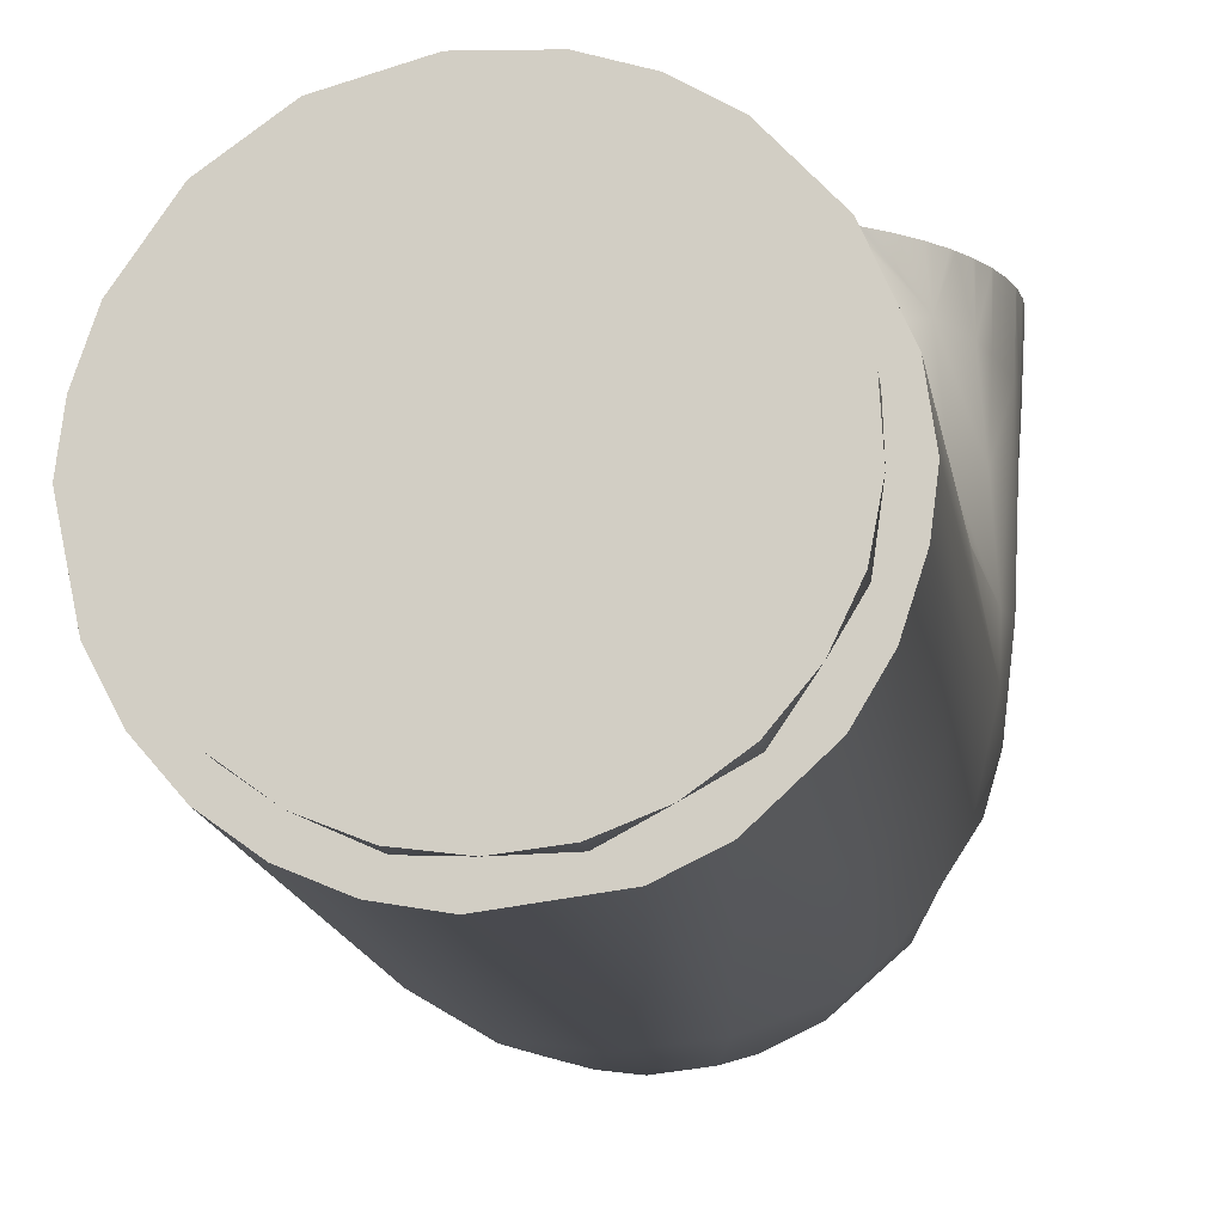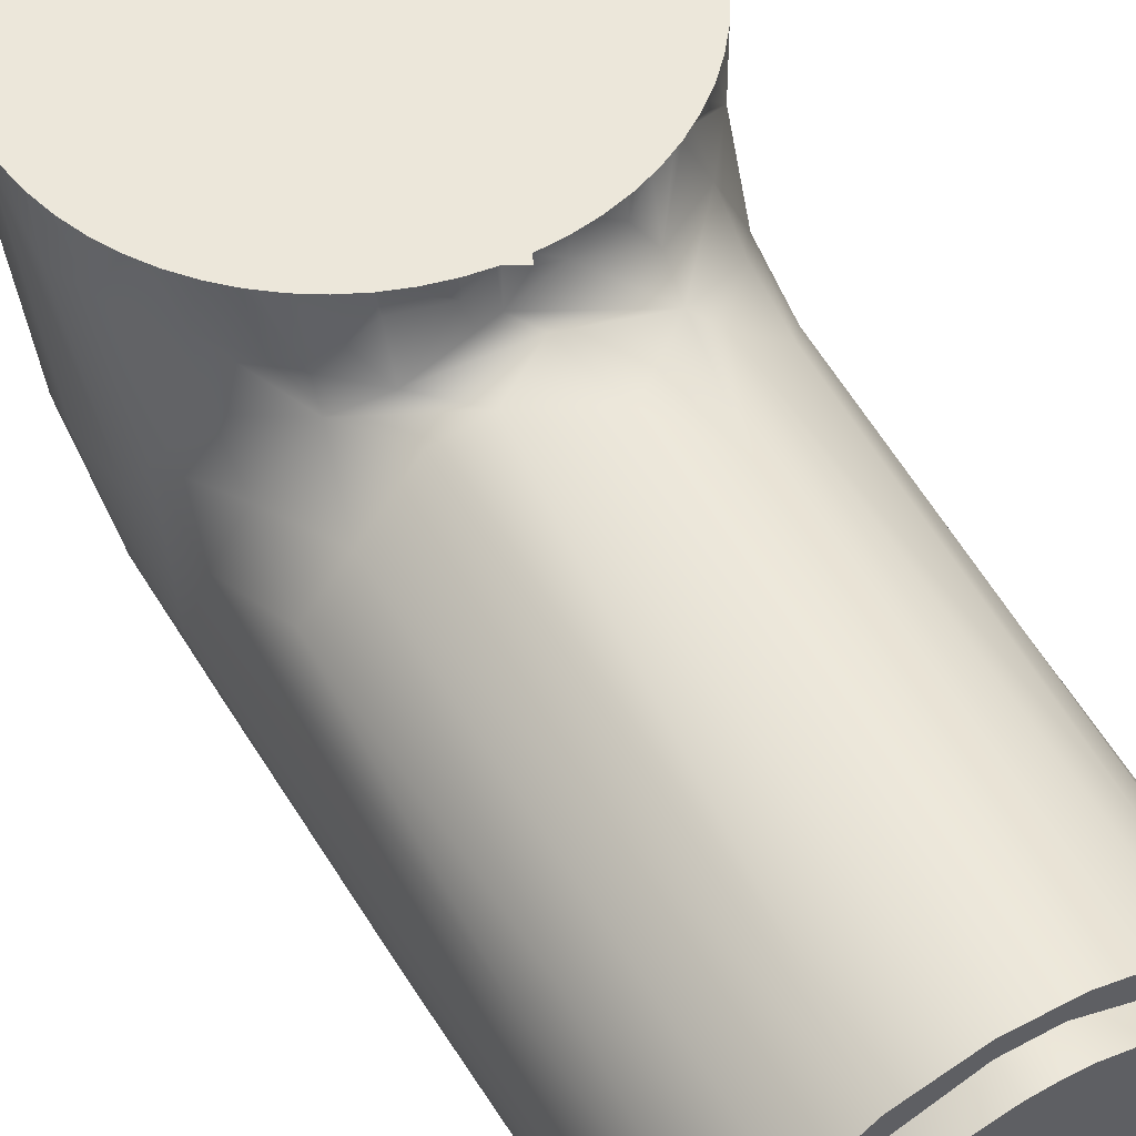
<metadata>
{"format":"obj","ext":"obj","renderer":"f3d","projection":"perspective","resolution":1024,"background":"white","views":[{"elev":-11.8,"azim":6.6,"up":"+Y"},{"elev":53.0,"azim":-29.9,"up":"+Y"}]}
</metadata>
<code>
g default
v -0.065 0.08129 0
v -0.06482 0.07729 7e-05
v -0.06477 0.08129 -0.005512
v -0.06466 0.08129 0.00637
v -0.06463 0.08129 0.006886
v -0.06465 0.08129 -0.006365
v -0.06382 0.08129 -0.01235
v -0.06373 0.08129 -0.01268
v -0.0637 0.08129 0.01267
v -0.06354 0.08129 0.0137
v -0.06305 0.06452 0.01307
v -0.06295 0.06332 -0.01199
v -0.06215 0.08129 -0.01904
v -0.06214 0.08129 0.01885
v -0.06204 0.01847 0.01178
v -0.06173 0.08129 0.02036
v -0.05781 0.02565 -0.0189
v -0.06046 0.002889 0.04981
v -0.0603 0.02033 0.03028
v -0.06072 0.01423 -0.000484
v -0.06002 0.08129 -0.02486
v -0.05998 0.08129 0.02485
v -0.05978 0.08129 -0.02552
v -0.05969 -0.003679 0.02548
v -0.05773 0.03293 0.03635
v -0.05933 0.06235 -0.02393
v -0.05923 0.08129 0.02678
v -0.05667 0.06189 -0.0296
v -0.05732 -0.008323 0.1227
v -0.05728 0.08129 -0.03062
v -0.05725 0.08129 0.0306
v -0.05687 0.02411 0.0552
v -0.05683 0.01274 0.1494
v -0.05674 0.08129 -0.03171
v -0.0596 0.06604 0.02536
v -0.05665 0.002289 0.2096
v -0.05605 0.08129 0.03291
v -0.05246 -0.01824 0.2096
v -0.05565 -0.01835 0.05287
v -0.05507 0.01409 0.2096
v -0.05659 -0.00948 0.008822
v -0.05399 0.08129 -0.03607
v -0.05397 0.08129 0.03606
v -0.05366 0.02311 0.1534
v -0.04993 0.05187 0.04652
v -0.04916 0.0411 0.05803
v -0.05306 0.08129 -0.03755
v -0.0521 0.02221 -0.02977
v -0.05225 0.08129 0.03866
v -0.05078 0.02657 0.2096
v -0.05161 0.003537 -0.02225
v -0.05108 -0.022 0.009802
v -0.0518 0.03243 0.07831
v -0.05041 -0.0286 0.04962
v -0.04946 0.01172 0.2096
v -0.05025 -0.000873 0.2174
v -0.05019 0.0682 0.04215
v -0.05018 0.08129 -0.04118
v -0.05017 0.08129 0.04118
v -0.05347 0.06144 -0.03501
v -0.04631 -0.03009 0.2096
v -0.04946 0.01172 0.2174
v -0.04098 0.04651 0.0787
v -0.04878 0.08129 -0.04296
v -0.04875 -0.02898 0.1248
v -0.04858 0.03298 0.1573
v -0.04789 -0.01327 0.2174
v -0.04786 0.08129 0.04398
v -0.0459 0.08129 0.0459
v -0.0459 0.08129 -0.0459
v -0.04556 0.02373 0.2096
v -0.04556 0.02373 0.2174
v -0.04498 0.03986 -0.04312
v -0.0399 0.04228 0.2096
v -0.04391 -0.01893 -0.01724
v -0.04395 0.08129 -0.04789
v -0.04293 0.08129 0.04881
v -0.04789 -0.01327 0.2096
v -0.04251 -0.02469 0.2174
v -0.04325 -0.03805 0.04702
v -0.04163 -0.03807 0.1262
v -0.0364 0.05809 0.0608
v -0.03628 0.06517 0.05705
v -0.04119 0.08129 0.05018
v -0.04118 0.08129 -0.05017
v -0.03793 -0.03982 0.2096
v -0.03973 0.006893 -0.0405
v -0.03475 -0.01585 -0.03294
v -0.03953 -0.02906 -0.01088
v -0.03457 -0.04393 0.02184
v -0.02959 0.04302 0.2096
v -0.0388 0.03438 0.2174
v -0.03863 0.08129 -0.05228
v -0.03751 0.08129 0.05308
v -0.03608 0.08129 0.05399
v -0.03606 0.08129 -0.05397
v -0.03585 0.0599 -0.05293
v -0.035 0.01622 -0.04754
v -0.03447 -0.03442 0.2174
v -0.03287 0.08129 -0.05607
v -0.03168 0.08129 0.05676
v -0.03074 0.07065 0.05897
v -0.03062 0.08129 0.05728
v -0.0306 0.08129 -0.05725
v -0.02418 -0.03766 -0.01833
v -0.02959 0.04302 0.2174
v -0.01838 -0.0525 0.01925
v -0.03397 -0.04643 0.0674
v -0.02773 -0.04718 0.2096
v -0.02675 0.08129 -0.05924
v -0.02548 0.08129 0.0598
v -0.0251 0.06356 0.06567
v -0.02491 0.07609 0.06068
v -0.02486 0.08129 0.06002
v -0.02485 0.08129 -0.05998
v -0.02471 0.05931 -0.059
v -0.01854 0.03626 -0.0595
v -0.03447 -0.03442 0.2096
v -0.02426 -0.04183 0.2174
v -0.02411 0.002242 -0.05023
v -0.0241 -0.02008 -0.03848
v -0.024 -0.05169 0.03244
v -0.01612 -0.05199 0.2096
v -0.02033 0.08129 -0.06173
v -0.02521 0.05801 0.07447
v -0.019 0.08129 0.06216
v -0.01267 0.07652 0.06442
v -0.01885 0.08129 -0.06214
v -0.01874 0.05907 -0.06117
v -0.006311 0.05224 0.2096
v -0.01853 0.0491 0.2174
v -0.02963 -0.04084 -0.004373
v -0.0251 0.05301 0.2096
v -0.01363 0.08129 -0.06355
v -0.01268 0.08129 0.06373
v -0.01267 0.08129 -0.0637
v -0.01258 0.05887 -0.06273
v -0.01252 -0.04648 0.2174
v -0.00631 -0.05276 0.0057
v -0.01248 -0.04743 -0.007875
v 0 -0.05665 0.02654
v -0.01243 -0.03321 -0.0322
v -0.0123 0.08129 0.06383
v -0.006839 0.08129 -0.06463
v -0.01285 0.0618 0.07604
v -0.006369 0.08129 -0.06466
v -0.006365 0.08129 0.06464
v -0.006311 0.05224 0.2174
v 0 -0.04567 -0.01582
v -0.006316 0.0587 -0.06368
v -0.01235 -0.01194 -0.04875
v -0.018 -0.05485 0.06895
v -0.005469 0.08129 0.06477
v -0.006223 0.01118 -0.05815
v -0.006233 -0.05758 0.04655
v 0 0.05264 0.2174
v 0 -0.01151 -0.05063
v 0.00631 -0.05276 0.0057
v 0 0.0669 0.0699
v 0 0.08129 0.065
v 0 -0.04806 0.2174
v -0.01252 -0.04648 0.2096
v 0 0.07864 0.06532
v -0.006561 0.05842 0.2096
v 0 -0.02183 -0.04452
v 0.006517 0.06168 0.08647
v 0 0.08129 -0.065
v 0.00547 0.08129 -0.06477
v -0.00349 -0.05411 0.2096
v 0 -0.05774 0.075
v 0.006223 0.01118 -0.05815
v 0.01235 -0.01194 -0.04875
v 0 -0.0393 -0.02687
v 0.006311 0.05224 0.2096
v 0.006311 0.05224 0.2174
v 0.006316 0.0587 -0.06368
v -0.006343 0.07236 0.06652
v 0.006365 0.08129 -0.06464
v 0.00637 0.08129 0.06466
v 0.006886 0.08129 0.06463
v 0.009769 0.05797 0.2096
v 0.01946 -0.05092 0.2096
v 0.01231 0.08129 -0.06381
v 0.01239 -0.05579 0.03259
v 0.01838 -0.0525 0.01925
v 0.01252 -0.04648 0.2174
v 0.01258 0.05887 -0.06273
v 0.01267 0.08129 0.0637
v 0.01268 0.08129 -0.06373
v 0.006353 0.0767 0.06534
v 0.0137 0.08129 0.06354
v 0.01161 -0.05496 0.1338
v 0.0241 -0.02008 -0.03848
v 0.0124 -0.0284 -0.0372
v 0.02959 0.04302 0.2096
v 0.01853 0.0491 0.2174
v 0.01901 0.08129 -0.06215
v 0.01885 0.08129 0.06214
v 0.01887 0.07631 0.06286
v 0.01909 0.05829 0.1025
v 0.02036 0.08129 0.06173
v 0.03086 -0.0453 0.2096
v 0.01833 0.000996 -0.05234
v 0.02974 0.01497 -0.05084
v 0.01247 -0.04137 -0.02071
v 0.02419 -0.04352 -0.006033
v 0.01252 -0.04648 0.2096
v 0.02426 -0.04183 0.2174
v 0.01854 0.03626 -0.0595
v 0.02471 0.05931 -0.059
v 0.02485 0.08129 0.05998
v 0.02486 0.08129 -0.06002
v 0.02548 0.08129 -0.0598
v 0.02678 0.08129 0.05923
v 0.02194 0.05445 0.2096
v 0.018 -0.05485 0.06895
v 0.0295 -0.04729 0.0206
v 0.03477 -0.005618 -0.03954
v 0.02959 0.04302 0.2174
v 0.03043 0.05959 -0.05624
v 0.0306 0.08129 0.05725
v 0.03062 0.08129 -0.05728
v 0.025 0.06682 0.06355
v 0.03095 0.05469 0.07554
v 0.03168 0.08129 -0.05676
v 0.03291 0.08129 0.05605
v 0.03447 -0.03442 0.2174
v 0.03953 -0.02906 -0.01088
v 0.02961 -0.02751 -0.02709
v 0.03606 0.08129 0.05397
v 0.03608 0.08129 -0.05399
v 0.04136 0.0642 0.05294
v 0.02519 0.0593 0.07076
v 0.03751 0.08129 -0.05308
v 0.03431 -0.04616 0.04533
v 0.03866 0.08129 0.05225
v 0.04556 0.02373 0.2096
v 0.0388 0.03438 0.2174
v 0.04369 -0.03379 0.01418
v 0.04397 -0.01071 -0.0254
v 0.03295 0.04827 0.2096
v 0.04441 0.01903 -0.03947
v 0.04059 0.04209 0.1852
v 0.03585 0.0599 -0.05293
v 0.04118 0.08129 0.05017
v 0.04119 0.08129 -0.05018
v 0.04163 -0.03807 0.1262
v 0.03447 -0.03442 0.2096
v 0.04251 -0.02469 0.2174
v 0.04293 0.08129 -0.04881
v 0.04325 -0.03805 0.04702
v 0.04778 -0.02177 -0.003843
v 0.04398 0.08129 0.04786
v 0.04459 -0.0325 0.2096
v 0.04524 0.04246 0.07449
v 0.04554 0.0472 0.05806
v 0.04556 0.02373 0.2174
v 0.0459 0.08129 0.0459
v 0.0459 0.08129 -0.0459
v 0.05019 0.0682 0.04215
v 0.04786 0.08129 -0.04398
v 0.04789 -0.01327 0.2174
v 0.05144 -0.00486 -0.01628
v 0.04757 0.03332 0.1835
v 0.04875 -0.02898 0.1248
v 0.04881 0.08129 0.04293
v 0.04946 0.01172 0.2096
v 0.04946 0.01172 0.2174
v 0.05041 -0.0286 0.04962
v 0.04976 0.06102 -0.0401
v 0.05017 0.08129 -0.04118
v 0.05018 0.08129 0.04119
v 0.04789 -0.01327 0.2096
v 0.05025 -0.000873 0.2174
v 0.0511 -0.02152 0.2096
v 0.05212 0.03359 0.06525
v 0.0521 0.02221 -0.02977
v 0.0463 0.03445 0.2096
v 0.05225 0.08129 -0.03866
v 0.0527 0.04029 0.04768
v 0.05308 0.08129 0.03751
v 0.05273 0.02348 0.1816
v 0.05397 0.08129 -0.03606
v 0.05399 0.08129 0.03608
v 0.054 -0.0189 0.1237
v 0.05457 0.0161 0.2096
v 0.05526 -0.008713 0.2096
v 0.05605 0.08129 -0.03291
v 0.05565 -0.01835 0.05287
v 0.05665 0.002289 0.2096
v 0.05676 0.08129 0.03168
v 0.05683 0.01274 0.1494
v 0.0564 -0.01294 0.01739
v 0.05701 0.06678 0.03123
v 0.05725 0.08129 -0.0306
v 0.05728 0.08129 0.03062
v 0.05732 -0.008323 0.1227
v 0.06143 0.06283 -0.01804
v 0.06042 0.002787 0.05124
v 0.05652 0.02256 0.06917
v 0.05868 0.04459 0.02923
v 0.05923 0.08129 -0.02678
v 0.0596 0.06604 0.02536
v 0.05992 -0.000962 0.01801
v 0.0598 0.08129 0.02548
v 0.05998 0.08129 -0.02485
v 0.06002 0.08129 0.02486
v 0.06105 0.02144 -0.004463
v 0.0603 0.02033 0.03028
v 0.06232 0.02328 0.008499
v 0.06173 0.08129 -0.02035
v 0.06214 0.08129 -0.01885
v 0.06216 0.08129 0.019
v 0.0639 0.06375 0.006762
v 0.06295 0.06332 -0.01199
v 0.06305 0.06452 0.01307
v 0.06354 0.08129 -0.0137
v 0.0637 0.08129 -0.01267
v 0.06373 0.08129 0.01268
v 0.06383 0.08129 0.0123
v 0.0639 0.06382 -0.005833
v 0.06463 0.08129 -0.006885
v 0.06464 0.08129 0.006365
v 0.06466 0.08129 -0.00637
v 0.06477 0.08129 0.005469
v 0.065 0.08129 0
g link_shoulder4:polySurface1link_shoulder1
f 86 109 118
f 55 40 36
f 74 91 133
f 162 169 207
f 207 169 182
f 78 38 61
f 130 133 91
f 174 181 130
f 130 181 164
f 248 254 273
f 273 254 275
f 78 61 118
f 118 61 86
f 55 36 38
f 55 38 78
f 91 74 71
f 71 74 50
f 130 164 133
f 195 215 174
f 174 215 181
f 237 278 241
f 237 241 195
f 267 286 237
f 275 287 273
f 254 248 202
f 207 202 248
f 162 123 169
f 118 109 123
f 118 123 162
f 71 50 55
f 55 50 40
f 195 241 215
f 286 278 237
f 287 290 273
f 273 290 267
f 267 290 286
f 207 182 202
f 68 59 57
f 164 166 145
f 36 40 33
f 111 103 102
f 143 135 127
f 125 133 145
f 94 84 83
f 103 101 102
f 102 101 95
f 102 95 83
f 102 83 112
f 112 83 82
f 125 63 133
f 95 94 83
f 83 57 82
f 82 46 63
f 126 114 127
f 127 114 113
f 127 113 112
f 145 112 82
f 177 127 112
f 166 159 145
f 112 159 177
f 159 166 233
f 135 126 127
f 159 112 145
f 125 145 82
f 114 111 113
f 113 111 102
f 113 102 112
f 125 82 63
f 15 18 19
f 63 53 66
f 19 2 15
f 2 19 11
f 4 1 2
f 4 2 5
f 5 2 11
f 14 10 11
f 11 10 9
f 11 9 5
f 63 46 53
f 35 25 45
f 22 35 27
f 27 35 31
f 45 57 35
f 59 49 57
f 57 49 43
f 57 43 35
f 35 43 37
f 35 37 31
f 46 45 25
f 22 16 35
f 35 16 14
f 35 14 11
f 36 33 18
f 40 50 44
f 33 40 44
f 33 44 32
f 32 44 53
f 32 53 46
f 32 46 25
f 74 66 50
f 66 53 44
f 18 33 32
f 18 32 25
f 18 25 19
f 19 25 11
f 11 25 35
f 143 127 147
f 147 127 177
f 147 177 153
f 153 177 163
f 164 145 133
f 133 63 74
f 69 68 57
f 84 77 83
f 83 77 69
f 83 69 57
f 82 57 45
f 82 45 46
f 63 66 74
f 66 44 50
f 87 51 48
f 152 122 155
f 87 73 98
f 76 97 70
f 76 85 97
f 97 85 93
f 93 96 97
f 97 96 100
f 97 100 116
f 100 104 116
f 116 104 110
f 110 115 116
f 116 115 124
f 116 124 129
f 124 128 129
f 129 128 134
f 129 134 137
f 146 150 144
f 144 150 137
f 144 137 136
f 136 137 134
f 146 167 150
f 87 98 120
f 150 176 154
f 150 154 117
f 117 154 120
f 117 120 98
f 117 98 97
f 97 98 73
f 137 150 117
f 137 117 129
f 129 117 116
f 116 117 97
f 97 73 70
f 121 151 142
f 75 88 89
f 88 121 105
f 142 165 173
f 151 165 142
f 90 107 122
f 107 141 155
f 107 139 141
f 141 139 158
f 154 171 157
f 121 87 120
f 121 120 151
f 151 120 154
f 151 154 157
f 80 90 108
f 108 90 122
f 122 152 108
f 109 86 108
f 155 170 152
f 152 169 123
f 152 123 109
f 108 152 109
f 18 24 29
f 29 24 39
f 38 36 29
f 29 36 18
f 65 61 38
f 38 29 39
f 38 39 65
f 65 39 54
f 65 54 81
f 6 7 12
f 1 3 2
f 2 3 6
f 2 12 20
f 20 12 17
f 15 2 20
f 15 24 18
f 24 15 20
f 7 8 12
f 12 8 13
f 13 21 26
f 26 21 23
f 26 23 28
f 23 30 28
f 28 30 34
f 28 34 60
f 34 42 60
f 60 42 47
f 47 58 60
f 60 58 64
f 60 64 70
f 17 28 48
f 48 28 73
f 87 48 73
f 70 73 60
f 60 73 28
f 26 28 17
f 26 17 13
f 13 17 12
f 12 2 6
f 41 52 39
f 51 87 75
f 20 17 51
f 20 51 75
f 132 89 105
f 132 105 140
f 17 48 51
f 89 88 105
f 105 121 142
f 105 142 140
f 140 142 149
f 149 142 173
f 52 75 89
f 52 89 80
f 80 89 90
f 90 89 132
f 90 132 107
f 107 132 140
f 107 140 139
f 139 140 149
f 139 149 158
f 54 39 52
f 75 87 88
f 88 87 121
f 151 157 165
f 20 41 24
f 24 41 39
f 152 170 169
f 122 107 155
f 81 86 61
f 81 61 65
f 108 86 81
f 108 81 80
f 80 81 54
f 80 54 52
f 75 52 41
f 75 41 20
f 281 272 260
f 214 211 223
f 201 198 199
f 215 200 181
f 256 224 255
f 258 253 260
f 226 232 230
f 230 232 260
f 253 245 260
f 260 245 236
f 260 236 230
f 233 224 256
f 190 223 199
f 199 223 211
f 199 211 201
f 191 188 199
f 199 188 190
f 190 233 223
f 199 198 191
f 200 233 166
f 233 232 223
f 223 232 226
f 223 226 221
f 223 221 214
f 299 309 300
f 309 299 310
f 325 314 326
f 303 316 313
f 301 280 309
f 309 280 276
f 309 276 300
f 303 294 301
f 303 301 316
f 314 316 310
f 309 310 316
f 309 316 301
f 284 281 260
f 303 305 294
f 294 305 296
f 294 296 291
f 224 241 243
f 224 243 255
f 255 243 276
f 255 276 280
f 255 280 256
f 260 301 294
f 260 294 284
f 284 294 291
f 325 323 314
f 314 323 320
f 314 320 316
f 316 320 319
f 316 319 313
f 303 313 307
f 303 307 305
f 290 299 292
f 290 292 286
f 282 278 286
f 278 282 264
f 243 241 278
f 243 278 264
f 286 292 282
f 292 299 300
f 292 300 282
f 282 300 264
f 264 300 276
f 188 180 190
f 190 180 179
f 190 179 160
f 160 163 190
f 190 163 177
f 215 224 200
f 181 200 166
f 181 166 164
f 272 266 260
f 260 266 258
f 301 260 280
f 280 260 232
f 280 232 256
f 256 232 233
f 233 190 177
f 233 177 159
f 224 233 200
f 224 215 241
f 264 276 243
f 239 252 269
f 302 306 298
f 244 231 234
f 231 244 225
f 225 244 220
f 225 220 222
f 222 220 213
f 213 220 210
f 213 210 212
f 212 210 197
f 189 197 187
f 189 187 183
f 183 187 176
f 183 176 178
f 150 167 176
f 176 167 168
f 176 168 178
f 209 171 176
f 229 193 218
f 193 194 172
f 172 194 165
f 240 228 229
f 205 173 194
f 194 173 165
f 228 217 206
f 206 217 185
f 206 185 158
f 239 235 217
f 217 235 216
f 217 216 185
f 185 216 184
f 184 141 185
f 185 141 158
f 155 184 170
f 170 184 216
f 216 202 182
f 192 216 182
f 170 216 192
f 192 182 169
f 216 235 202
f 297 299 290
f 297 290 287
f 254 265 275
f 275 285 287
f 289 299 297
f 289 297 285
f 285 297 287
f 324 321 322
f 322 321 315
f 324 326 321
f 321 326 314
f 311 312 298
f 298 312 317
f 298 317 315
f 315 317 318
f 315 318 322
f 314 308 321
f 321 308 315
f 315 308 298
f 311 298 306
f 308 314 310
f 304 310 299
f 308 310 304
f 304 299 289
f 263 277 298
f 283 288 270
f 270 288 295
f 270 295 277
f 270 271 279
f 234 246 244
f 244 246 250
f 244 250 259
f 277 242 270
f 270 279 283
f 176 187 209
f 209 187 197
f 209 197 210
f 209 210 204
f 204 210 220
f 204 220 244
f 204 244 242
f 242 244 259
f 242 259 270
f 270 259 261
f 270 261 271
f 204 203 209
f 209 203 171
f 176 171 154
f 242 240 218
f 242 218 204
f 204 218 203
f 203 172 171
f 171 172 157
f 240 229 218
f 229 194 193
f 240 252 228
f 229 205 194
f 289 269 293
f 293 269 252
f 252 240 263
f 218 193 203
f 203 193 172
f 172 165 157
f 293 252 263
f 277 263 240
f 277 240 242
f 285 269 289
f 304 289 293
f 304 293 308
f 308 293 263
f 308 263 298
f 298 277 295
f 298 295 302
f 170 192 169
f 184 155 141
f 254 202 247
f 247 202 235
f 265 254 247
f 265 247 251
f 251 247 235
f 251 235 239
f 239 217 228
f 285 275 265
f 285 265 269
f 269 265 251
f 269 251 239
f 239 228 252
f 229 228 206
f 229 206 205
f 205 206 158
f 205 158 173
f 173 158 149
f 156 175 174
f 174 175 196
f 174 196 195
f 195 196 219
f 195 219 238
f 195 238 237
f 237 238 257
f 237 257 268
f 237 268 267
f 267 268 274
f 267 274 273
f 273 274 262
f 273 262 249
f 273 249 248
f 248 249 227
f 248 227 208
f 248 208 207
f 207 208 186
f 207 186 161
f 207 161 162
f 162 161 138
f 162 138 119
f 162 119 118
f 118 119 99
f 118 99 79
f 118 79 78
f 78 79 67
f 78 67 56
f 78 56 55
f 55 56 62
f 55 62 72
f 55 72 71
f 71 72 92
f 71 92 91
f 91 92 106
f 91 106 131
f 91 131 130
f 130 131 148
f 130 148 156
f 130 156 174
f 163 160 153
f 59 68 49
f 68 69 49
f 69 77 49
f 77 84 49
f 84 94 49
f 94 95 49
f 95 101 49
f 101 103 49
f 103 111 49
f 111 114 49
f 114 126 49
f 126 135 49
f 49 135 43
f 43 135 37
f 37 135 31
f 31 135 27
f 27 135 22
f 22 135 16
f 16 135 14
f 14 135 10
f 10 135 9
f 9 135 5
f 5 135 4
f 4 135 1
f 1 135 3
f 3 135 6
f 6 135 7
f 7 135 8
f 8 135 13
f 13 135 21
f 135 143 21
f 143 147 21
f 147 153 21
f 153 160 21
f 160 179 21
f 179 180 21
f 180 188 21
f 188 191 21
f 191 198 21
f 198 201 21
f 201 211 21
f 211 214 21
f 214 221 21
f 221 226 21
f 226 230 21
f 230 236 21
f 236 245 21
f 245 253 21
f 253 258 21
f 258 266 21
f 266 272 21
f 272 281 21
f 281 284 21
f 284 291 21
f 291 296 21
f 296 305 21
f 305 307 21
f 307 313 21
f 313 319 21
f 319 320 21
f 320 323 21
f 323 325 21
f 325 326 21
f 326 324 21
f 324 322 21
f 322 318 21
f 318 317 21
f 317 312 21
f 312 311 21
f 311 306 21
f 306 302 21
f 302 295 21
f 295 288 21
f 288 283 21
f 283 279 21
f 279 271 21
f 271 261 21
f 261 259 21
f 259 250 21
f 250 246 21
f 246 234 21
f 234 231 21
f 231 225 21
f 225 222 21
f 222 213 21
f 213 212 21
f 212 197 21
f 197 189 21
f 189 183 21
f 183 178 21
f 178 168 21
f 168 167 21
f 167 146 21
f 146 144 21
f 144 136 21
f 136 134 21
f 134 128 21
f 128 124 21
f 124 115 21
f 115 110 21
f 110 104 21
f 104 100 21
f 100 96 21
f 96 93 21
f 93 85 21
f 85 76 21
f 76 70 21
f 70 64 21
f 64 58 21
f 58 47 21
f 47 42 21
f 21 42 23
f 34 30 42
f 42 30 23
f 131 106 148
f 106 92 148
f 148 92 156
f 92 72 156
f 72 62 156
f 62 56 156
f 56 67 156
f 67 79 156
f 79 99 156
f 99 119 156
f 119 138 156
f 138 161 156
f 161 186 156
f 186 208 156
f 208 227 156
f 227 249 156
f 249 262 156
f 262 274 156
f 274 268 156
f 268 257 156
f 156 257 175
f 175 257 196
f 257 238 196
f 238 219 196

</code>
